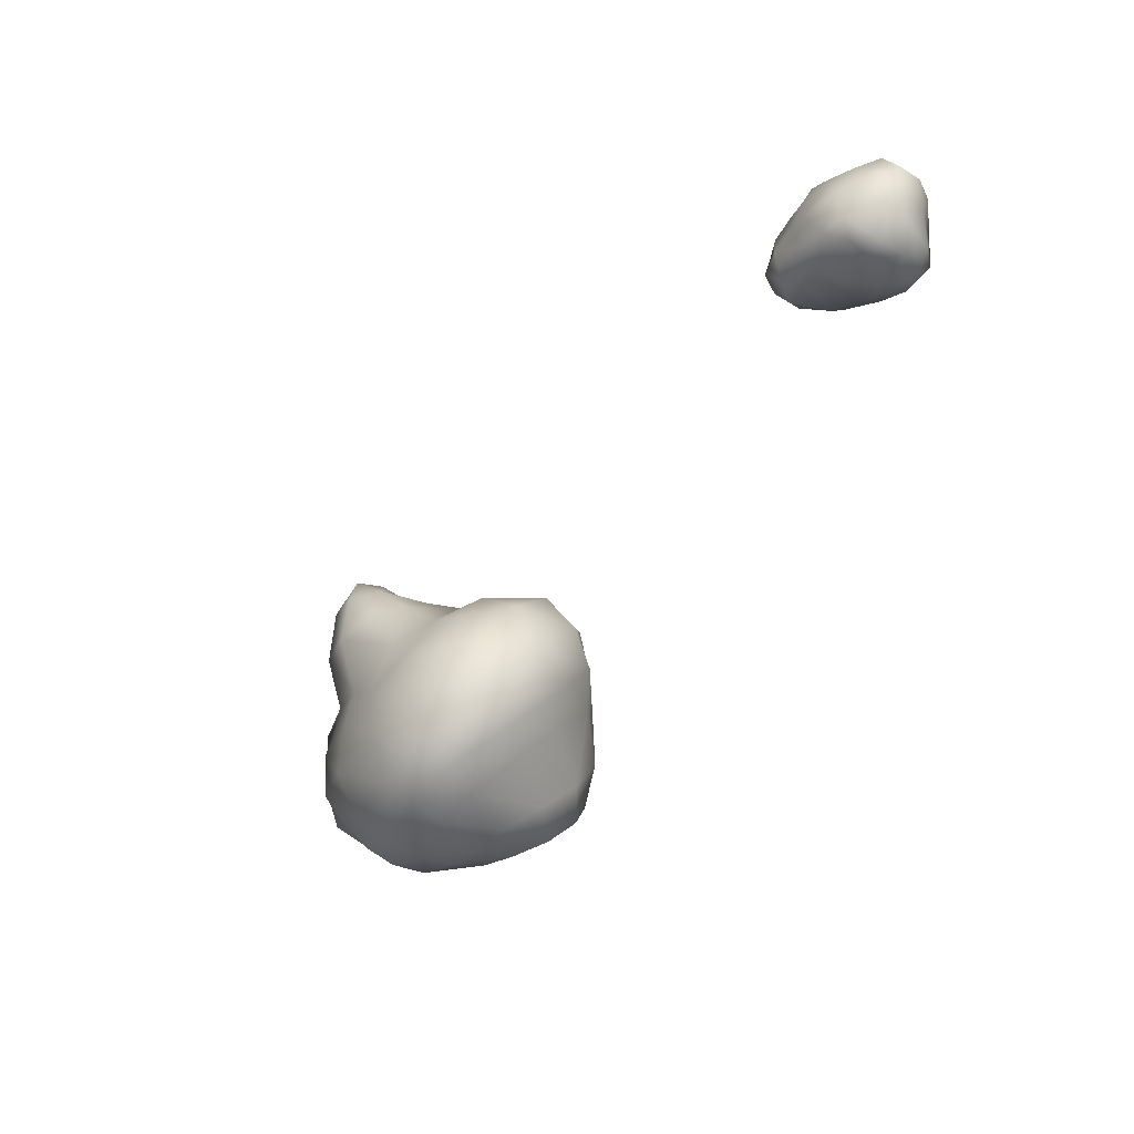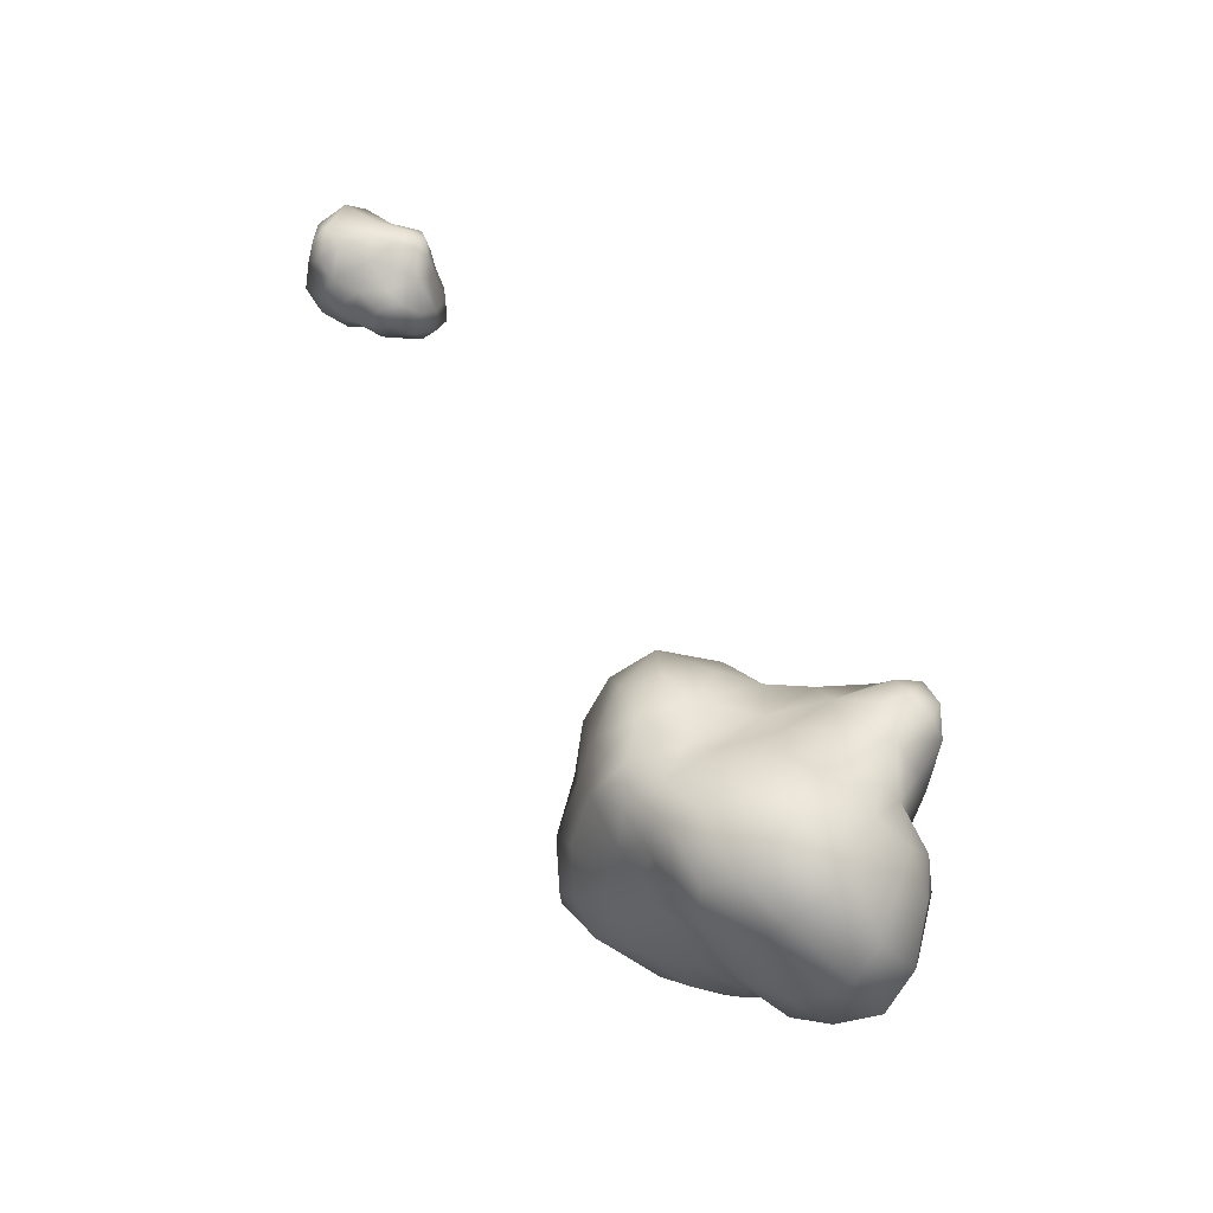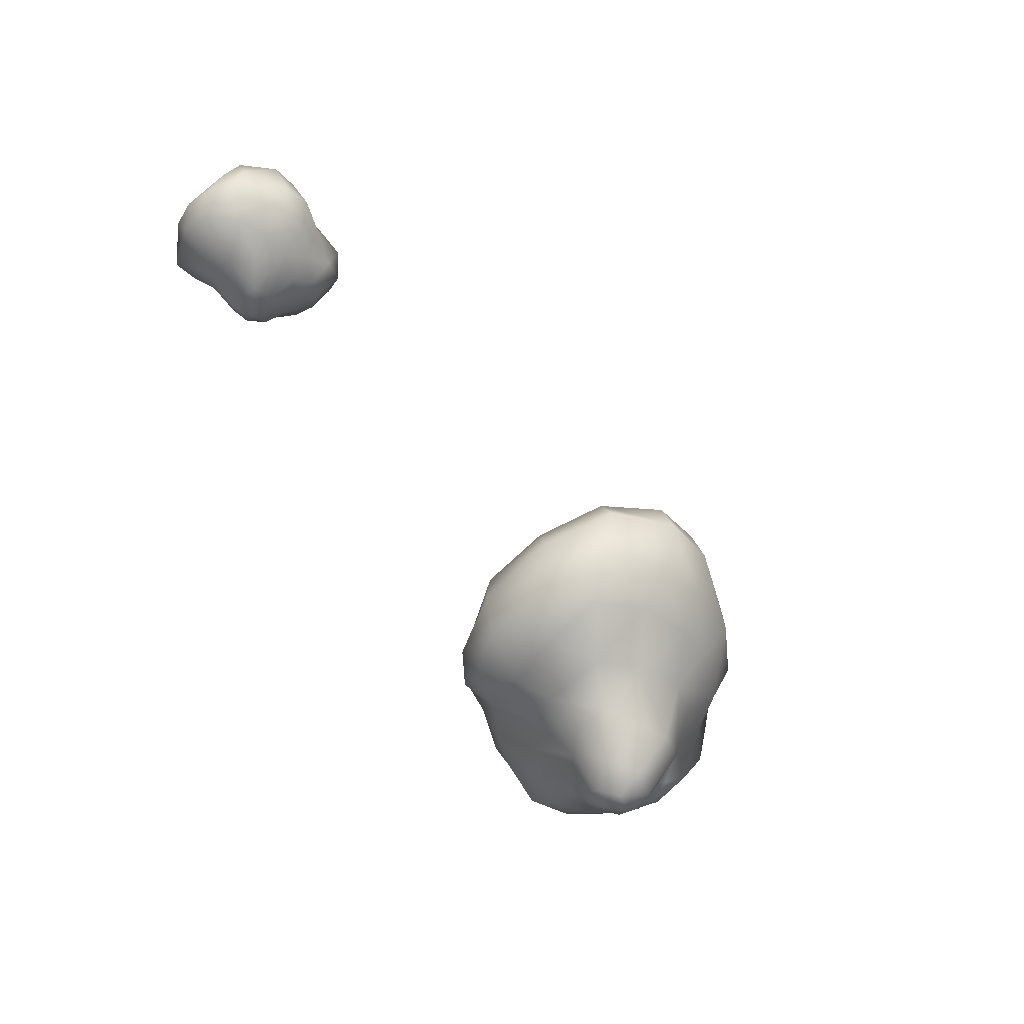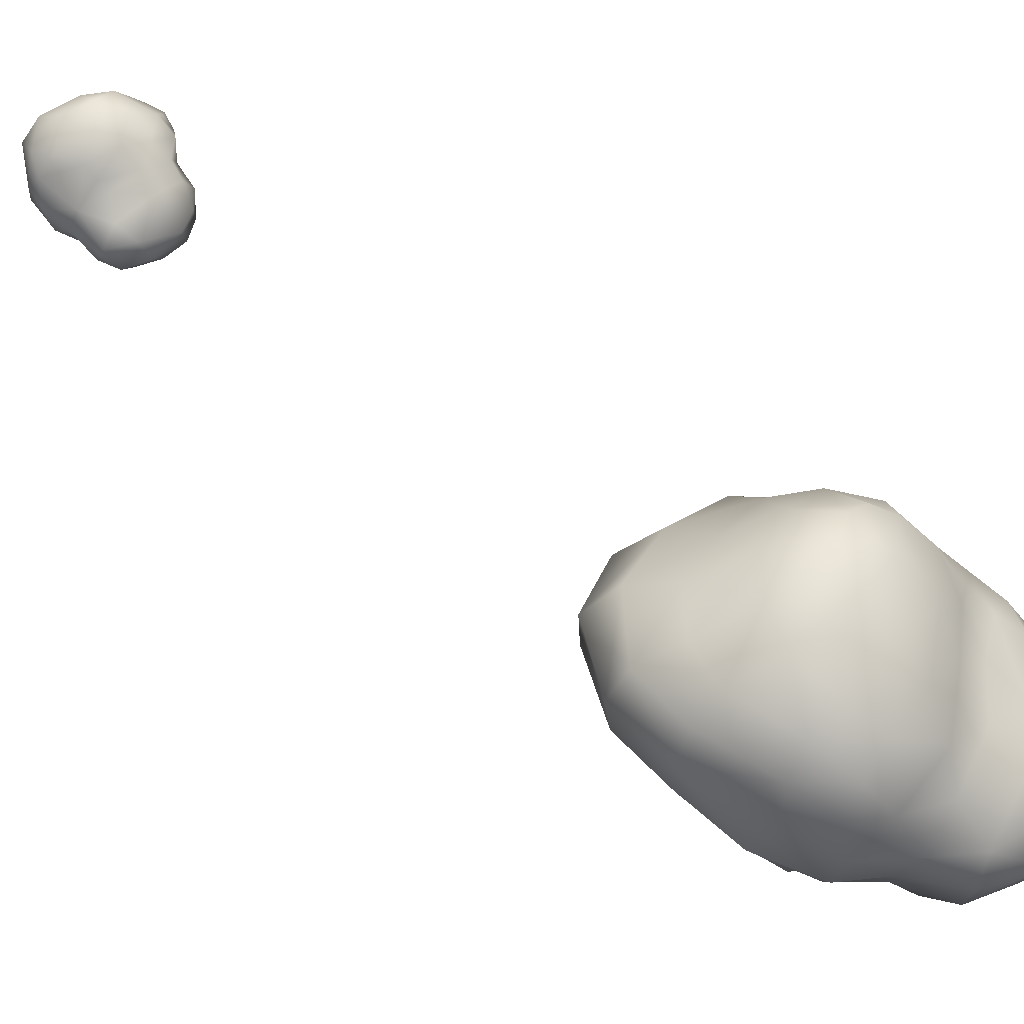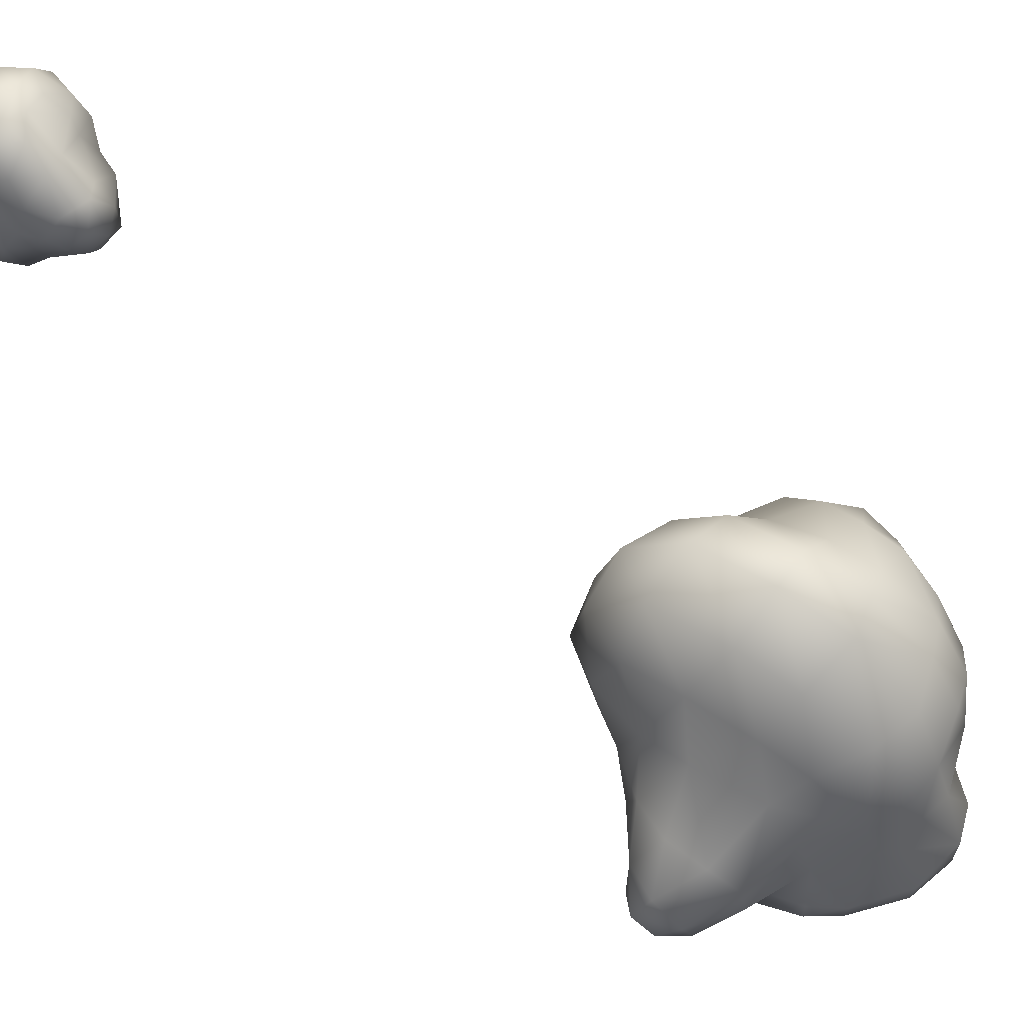
<metadata>
{"format":"obj","ext":"obj","renderer":"f3d","projection":"perspective","resolution":1024,"background":"white","views":[{"elev":46.3,"azim":112.6,"up":"+Z"},{"elev":-47.2,"azim":-82.6,"up":"+Z"},{"elev":59.8,"azim":-37.6,"up":"+Z"},{"elev":18.6,"azim":102.2,"up":"+Y"},{"elev":-21.0,"azim":44.7,"up":"+Y"}]}
</metadata>
<code>
v -6666 629.6 7940
v -6707 624.4 7805
v -6733 691.7 7846
v -6646 538.2 7920
v -6644 575.5 8037
v -6619 460.3 7952
v -6666 503.4 8073
v -6692 410.4 7998
v -6771 440.5 8062
v -6778 384 7981
v -6844 408.4 8028
v -6878 401.6 7953
v -6942 407.5 7999
v -6981 401.9 7891
v -7026 409.6 7957
v -7033 446.7 7894
v -7061 483.2 7971
v -7050 507.7 7905
v -7065 604.6 7949
v -7008 618 7873
v -7078 718.8 7893
v -6971 764.1 7832
v -7029 808.7 7880
v -6975 812.2 7868
v -6964 868.8 7973
v -6644 575.5 8037
v -6656 573.1 8155
v -6666 503.4 8073
v -6651 666.5 8158
v -6654 713.7 8010
v -6654 742.2 8106
v -6685 799.6 7985
v -6713 846.7 8104
v -6757 891.5 8008
v -6819 892.7 8075
v -6845 905.4 7977
v -6964 868.8 7973
v -6888 829.7 7854
v -6975 812.2 7868
v -6971 764.1 7832
v -6920 840.1 8146
v -6763 834.8 8191
v -6851 800.1 8234
v -6795 742.8 8264
v -6943 743.4 8271
v -6854 680.4 8280
v -6918 590.1 8240
v -6770 570.5 8235
v -6871 522.6 8192
v -6731 487.6 8146
v -6836 452 8121
v -6771 440.5 8062
v -6800 710.1 7788
v -6798 646.2 7750
v -6810 552.9 7724
v -6876 604.3 7739
v -6885 508 7743
v -6935 558.1 7776
v -6933 446 7826
v -6995 536.4 7838
v -6988 436.9 8064
v -6943 483.2 8135
v -7008 553 8107
v -6990 663.5 8254
v -7007 796 8193
v -7067 598.9 8044
v -7071 722.5 8174
v -7116 769.7 7955
v -7052 822.8 8092
v -7068 828.5 7953
v -6866 766.9 7793
v -6919 676.3 7808
v -6800 710.1 7788
v -6773 768.1 7842
v -6733 691.7 7846
v -6693 763.9 7911
v -6657 665 7976
v -6907 410.1 7871
v -6789 400.8 7821
v -6775 374.3 7907
v -6670 389.1 7915
v -6669 744.8 8184
v -6696 628.5 8212
v -6646 485.4 7848
v -6751 496.4 7743
v -6697 421.8 7823
v -6831 450.1 7755
v -6774 850.5 7910
v -6919 676.3 7808
v -6656 573.1 8155
v -6666 503.4 8073
v -6919 676.3 7808
v -6666 629.6 7940
g polygon0
f 1 2 3
f 1 4 2
f 5 4 1
f 5 6 4
f 7 6 5
f 7 8 6
f 9 8 7
f 9 10 8
f 11 10 9
f 11 12 10
f 13 12 11
f 13 14 12
f 15 14 13
f 15 16 14
f 17 16 15
f 17 18 16
f 19 18 17
f 19 20 18
f 21 20 19
f 21 22 20
f 23 22 21
f 23 24 22
f 25 24 23
f 26 27 28
f 26 29 27
f 30 29 26
f 30 31 29
f 32 31 30
f 32 33 31
f 34 33 32
f 34 35 33
f 36 35 34
f 36 37 35
f 38 37 36
f 38 39 37
f 40 39 38
f 41 35 37
f 41 42 35
f 43 42 41
f 43 44 42
f 45 44 43
f 45 46 44
f 47 46 45
f 47 48 46
f 49 48 47
f 49 50 48
f 51 50 49
f 51 52 50
f 11 52 51
f 2 53 3
f 2 54 53
f 55 54 2
f 55 56 54
f 57 56 55
f 57 58 56
f 59 58 57
f 59 60 58
f 16 60 59
f 16 18 60
f 51 13 11
f 51 61 13
f 62 61 51
f 62 63 61
f 47 63 62
f 47 64 63
f 45 64 47
f 45 65 64
f 43 65 45
f 43 41 65
f 61 15 13
f 61 17 15
f 63 17 61
f 63 66 17
f 67 66 63
f 67 68 66
f 69 68 67
f 69 70 68
f 25 70 69
f 25 23 70
f 71 72 40
f 71 73 72
f 74 73 71
f 74 75 73
f 76 75 74
f 76 77 75
f 30 77 76
f 30 26 77
f 59 14 16
f 59 78 14
f 79 78 59
f 79 80 78
f 81 80 79
f 81 8 80
f 6 8 81
f 42 33 35
f 42 82 33
f 44 82 42
f 44 83 82
f 46 83 44
f 46 48 83
f 84 2 4
f 84 85 2
f 86 85 84
f 86 87 85
f 79 87 86
f 79 59 87
f 38 71 40
f 38 74 71
f 88 74 38
f 88 76 74
f 32 76 88
f 32 30 76
f 29 83 27
f 29 82 83
f 31 82 29
f 31 33 82
f 6 84 4
f 6 86 84
f 81 86 6
f 81 79 86
f 57 87 59
f 57 85 87
f 55 85 57
f 55 2 85
f 89 56 58
f 89 54 56
f 53 54 89
f 19 68 21
f 19 66 68
f 17 66 19
f 48 90 83
f 48 50 90
f 50 91 90
f 50 52 91
f 92 20 22
f 92 58 20
f 60 20 58
f 60 18 20
f 10 80 8
f 10 12 80
f 78 12 14
f 78 80 12
f 49 62 51
f 49 47 62
f 64 67 63
f 64 65 67
f 23 68 70
f 23 21 68
f 65 69 67
f 65 41 69
f 93 77 26
f 93 75 77
f 36 88 38
f 36 34 88
f 69 41 25
f 34 32 88
v -5897 -702 5098
v -5932 -570.6 5204
v -5779 -729 5272
v -6102 -559.5 5105
v -6124 -735.4 4985
v -6392 -624.5 5037
v -6221 -910.9 4955
v -6452 -738.9 5010
v -6313 -1002 5025
v -6525 -867.7 5050
v -6573 -936.8 5174
v -6683 -813.3 5263
v -6640 -923.4 5379
v -6663 -787.2 5482
v -6588 -975.2 5504
v -6595 -952.7 5645
v -6577 -1112 5591
v -6622 -1066 5724
v -6591 -1178 5777
v -6583 -1130 5853
v -6535 -1219 5885
v -6485 -1074 5942
v -6524 -1264 5791
v -6541 -1232 5711
v -6450 -1259 5701
v -6428 -1176 5585
v -6281 -1200 5656
v -6303 -1124 5525
v -6093 -1096 5568
v -6208 -1170 5458
v -6100 -1181 5383
v -6273 -1179 5392
v -6229 -1160 5243
v -6404 -1123 5308
v -6384 -1068 5160
v -6641 -280.7 5541
v -6636 -387.8 5452
v -6634 -467.2 5608
v -6552 -259.1 5434
v -6492 -148.7 5566
v -6412 -228.9 5398
v -6287 -62.02 5540
v -6205 -158 5384
v -6114 -45.24 5482
v -5965 -237.4 5354
v -5898 -92.07 5475
v -5708 -279.4 5449
v -5702 -152.5 5582
v -5560 -365.3 5591
v -5577 -254.7 5717
v -5513 -476.4 5655
v -5541 -364.9 5887
v -5620 -866.7 5551
v -5780 -971.7 5428
v -5744 -890 5336
v -5677 -960.1 5594
v -5641 -869.2 5826
v -5828 -1033 5633
v -5832 -927.4 5877
v -6004 -972.1 5867
v -5888 -840.5 6043
v -6146 -858.5 6052
v -6010 -718.7 6221
v -6296 -744.6 6095
v -6186 -593.5 6295
v -6408 -582.4 6185
v -6325 -394.5 6299
v -6138 -453 5231
v -6324 -389.9 5220
v -6349 -458.4 5122
v -6484 -405.7 5192
v -6515 -488.8 5129
v -6619 -404.8 5292
v -6666 -518.3 5298
v -6636 -387.8 5452
v -6686 -569.8 5527
v -6634 -467.2 5608
v -6563 -707.2 5766
v -6408 -582.4 6185
v -6512 -711.4 5961
v -6296 -744.6 6095
v -6577 -563.5 5976
v -6570 -375.7 6105
v -6689 -405.4 5865
v -6652 -265 5868
v -6688 -325.3 5681
v -6517 -162.5 5779
v -6604 -217.4 5620
v -6492 -148.7 5566
v -6641 -280.7 5541
v -5609 -716.4 5422
v -5779 -729 5272
v -5539 -706.4 5548
v -5556 -752.9 5721
v -5505 -600.3 5708
v -5552 -597.6 6006
v -5520 -470.6 5968
v -5613 -356.3 6145
v -5639 -276.3 5996
v -5822 -177.7 6039
v -5795 -67.32 5824
v -5822 -177.7 6039
v -5639 -276.3 5996
v -5966 3.569 5788
v -5788 -38.95 5630
v -5927 18.92 5610
v -6039 10.09 5563
v -6156 6.545 5700
v -6221 -910.9 4955
v -6086 -1102 5095
v -5971 -994.6 5026
v -6124 -735.4 4985
v -5933 -835.4 5030
v -5897 -702 5098
v -5788 -877.6 5177
v -5779 -729 5272
v -5744 -890 5336
v -6568 -591.3 5111
v -6642 -712 5168
v -6685 -648.6 5355
v -6125 -292.4 5305
v -5952 -395.1 5293
v -5760 -388.6 5355
v -5758 -562.5 5295
v -5581 -485.7 5450
v -5609 -716.4 5422
v -5532 -596.2 5507
v -6512 -711.4 5961
v -6377 -916.8 6023
v -6296 -744.6 6095
v -6499 -879.2 5939
v -6558 -930.7 5819
v -6610 -770.9 5659
v -6473 -208.5 6095
v -6177 -241.2 6297
v -6379 -109.8 5998
v -6116 -125.8 6136
v -6249 -65.55 5883
v -6049 -119.7 5985
v -5716 -738 6046
v -5653 -474 6219
v -5838 -205.2 6210
v -5914 -1057 5454
v -5944 -1121 5251
v -6410 -1262 5797
v -6190 -1188 5768
v -6025 -1056 5703
v -6004 -972.1 5867
v -6535 -1219 5885
v -6420 -1194 5919
v -6214 -1133 5901
v -6146 -858.5 6052
v -5532 -596.2 5507
v -5513 -476.4 5655
v -5541 -364.9 5887
v -6369 -92.07 5732
v -6249 -65.55 5883
v -6049 -119.7 5985
v -5809 -622.7 6231
v -5872 -313.9 6336
v -6031 -466.7 6360
v -6455 -1106 5454
v -6539 -1025 5324
v -6537 -1049 5461
v -6138 -453 5231
v -5932 -570.6 5204
v -6297 -299.4 5301
v -6369 -92.07 5732
v -5805 -1002 5208
v -6485 -1074 5942
v -6300 -1042 5988
v -5914 -1057 5454
v -6093 -1096 5568
v -6506 -335.6 5301
v -5665 -162.8 5795
v -6506 -335.6 5301
v -6324 -389.9 5220
v -5780 -971.7 5428
v -6668 -507.5 5765
v -6563 -707.2 5766
v -6634 -467.2 5608
v -6025 -1056 5703
v -6377 -916.8 6023
v -5779 -729 5272
v -5932 -570.6 5204
v -5665 -162.8 5795
v -5541 -364.9 5887
v -6296 -744.6 6095
g polygon1
f 94 95 96
f 94 97 95
f 98 97 94
f 98 99 97
f 100 99 98
f 100 101 99
f 102 101 100
f 102 103 101
f 104 103 102
f 104 105 103
f 106 105 104
f 106 107 105
f 108 107 106
f 108 109 107
f 110 109 108
f 110 111 109
f 112 111 110
f 112 113 111
f 114 113 112
f 114 115 113
f 112 116 114
f 112 117 116
f 110 117 112
f 110 118 117
f 119 118 110
f 119 120 118
f 121 120 119
f 121 122 120
f 123 122 121
f 123 124 122
f 125 124 123
f 125 126 124
f 127 126 125
f 127 128 126
f 104 128 127
f 104 102 128
f 129 130 131
f 129 132 130
f 133 132 129
f 133 134 132
f 135 134 133
f 135 136 134
f 137 136 135
f 137 138 136
f 139 138 137
f 139 140 138
f 141 140 139
f 141 142 140
f 143 142 141
f 143 144 142
f 145 144 143
f 146 147 148
f 146 149 147
f 150 149 146
f 150 151 149
f 152 151 150
f 152 153 151
f 154 153 152
f 154 155 153
f 156 155 154
f 156 157 155
f 158 157 156
f 158 159 157
f 160 159 158
f 97 161 95
f 97 162 161
f 163 162 97
f 163 164 162
f 165 164 163
f 165 166 164
f 167 166 165
f 167 168 166
f 169 168 167
f 169 170 168
f 171 170 169
f 172 173 174
f 172 175 173
f 176 175 172
f 176 177 175
f 178 177 176
f 178 179 177
f 180 179 178
f 180 181 179
f 182 181 180
f 182 183 181
f 184 148 185
f 184 146 148
f 186 146 184
f 186 187 146
f 188 187 186
f 188 189 187
f 190 189 188
f 190 191 189
f 192 191 190
f 192 193 191
f 194 195 196
f 194 197 195
f 198 197 194
f 198 199 197
f 139 199 198
f 139 200 199
f 137 200 139
f 137 201 200
f 135 201 137
f 202 203 102
f 202 204 203
f 205 204 202
f 205 206 204
f 207 206 205
f 207 208 206
f 209 208 207
f 209 210 208
f 99 163 97
f 99 165 163
f 211 165 99
f 211 167 165
f 212 167 211
f 212 213 167
f 105 213 212
f 105 107 213
f 138 214 136
f 138 215 214
f 216 215 138
f 216 217 215
f 218 217 216
f 218 219 217
f 220 219 218
f 221 222 223
f 221 224 222
f 171 224 221
f 171 225 224
f 226 225 171
f 226 109 225
f 107 109 226
f 160 176 172
f 160 227 176
f 228 227 160
f 228 229 227
f 230 229 228
f 230 231 229
f 232 231 230
f 189 233 150
f 189 234 233
f 191 234 189
f 191 235 234
f 193 235 191
f 193 232 235
f 124 236 122
f 124 237 236
f 126 237 124
f 126 203 237
f 128 203 126
f 128 102 203
f 118 116 117
f 118 238 116
f 120 238 118
f 120 239 238
f 240 239 120
f 240 241 239
f 238 242 116
f 238 243 242
f 239 243 238
f 239 244 243
f 241 244 239
f 241 245 244
f 246 186 184
f 246 188 186
f 247 188 246
f 247 190 188
f 248 190 247
f 248 192 190
f 249 135 133
f 249 201 135
f 250 201 249
f 250 197 201
f 251 197 250
f 251 195 197
f 234 252 233
f 234 253 252
f 235 253 234
f 235 230 253
f 232 230 235
f 252 156 154
f 252 254 156
f 253 254 252
f 253 228 254
f 230 228 253
f 255 127 125
f 255 256 127
f 257 256 255
f 257 106 256
f 108 106 257
f 258 215 259
f 258 214 215
f 260 214 258
f 260 136 214
f 134 136 260
f 227 178 176
f 227 180 178
f 229 180 227
f 229 261 180
f 231 261 229
f 204 237 203
f 204 262 237
f 208 262 204
f 208 210 262
f 121 125 123
f 121 255 125
f 119 255 121
f 119 110 255
f 243 263 242
f 243 264 263
f 244 264 243
f 244 245 264
f 101 211 99
f 101 212 211
f 103 212 101
f 103 105 212
f 151 147 149
f 151 265 147
f 266 265 151
f 267 166 168
f 267 164 166
f 162 164 267
f 198 141 139
f 198 268 141
f 194 268 198
f 260 269 134
f 260 270 269
f 258 270 260
f 218 144 220
f 218 142 144
f 140 142 218
f 262 236 237
f 262 271 236
f 210 271 262
f 272 273 173
f 272 274 273
f 179 274 272
f 233 152 150
f 233 154 152
f 252 154 233
f 187 150 146
f 187 189 150
f 275 151 153
f 275 266 151
f 132 269 130
f 132 134 269
f 104 256 106
f 104 127 256
f 224 115 222
f 224 225 115
f 213 169 167
f 213 107 169
f 226 169 107
f 226 171 169
f 143 268 145
f 143 141 268
f 111 225 109
f 111 113 225
f 264 276 263
f 264 245 276
f 197 200 201
f 197 199 200
f 110 257 255
f 110 108 257
f 277 217 219
f 277 278 217
f 216 140 218
f 216 138 140
f 160 254 228
f 160 158 254
f 175 272 173
f 175 177 272
f 183 179 181
f 183 274 179
f 279 196 280
f 279 194 196
f 122 240 120
f 276 245 281
f 225 113 115
f 204 206 208
f 180 261 182
f 278 215 217
f 158 156 254
f 272 177 179

</code>
